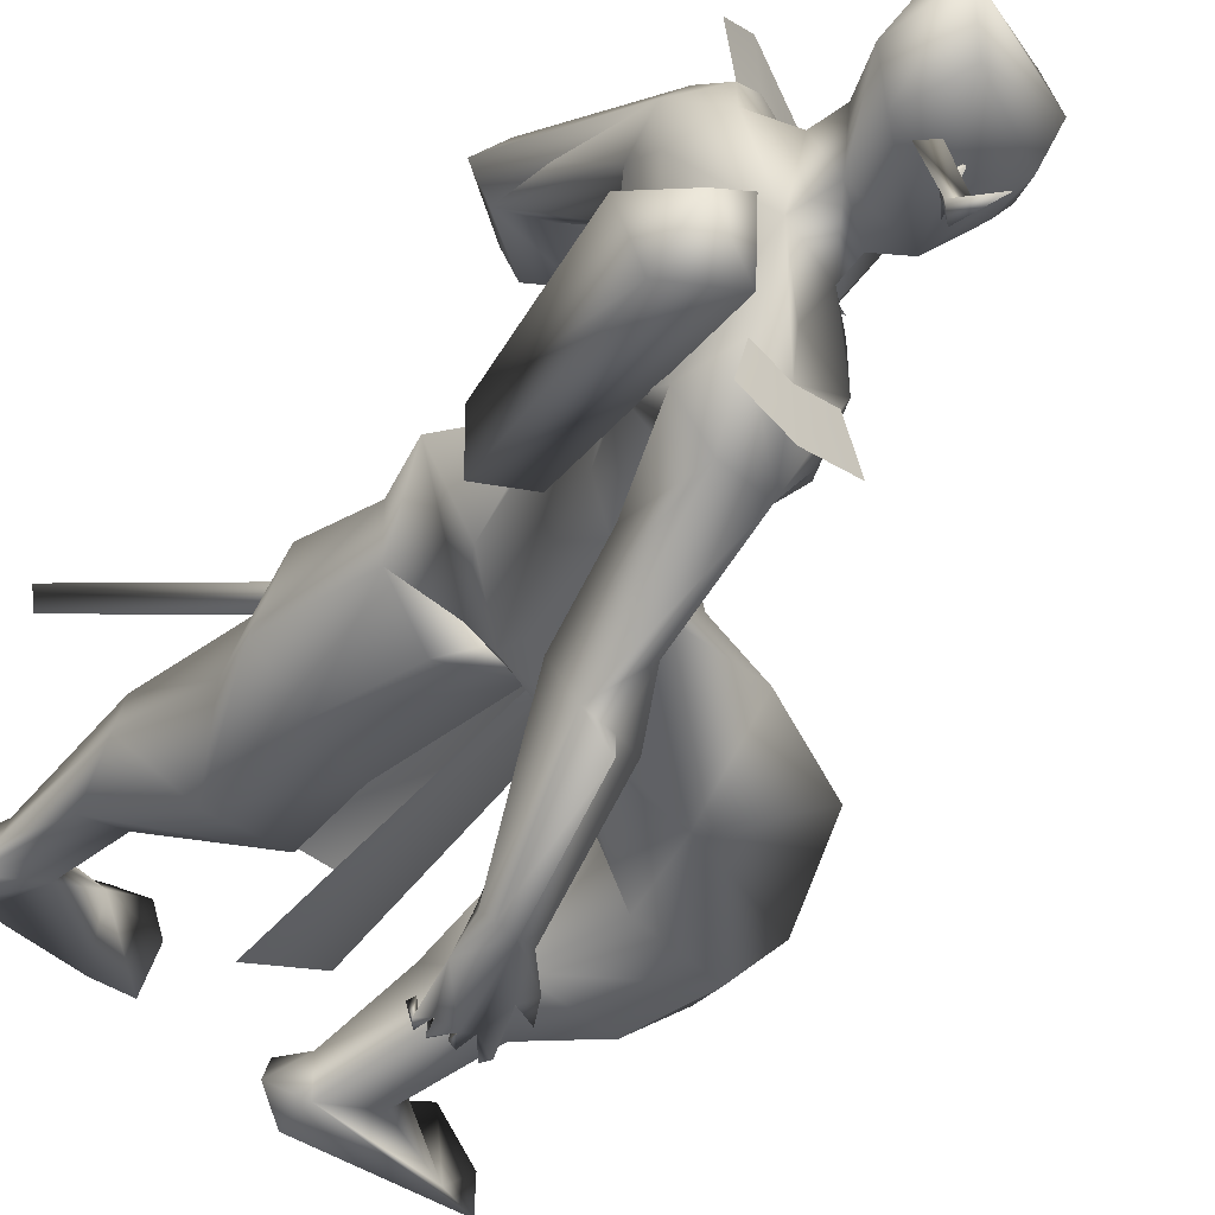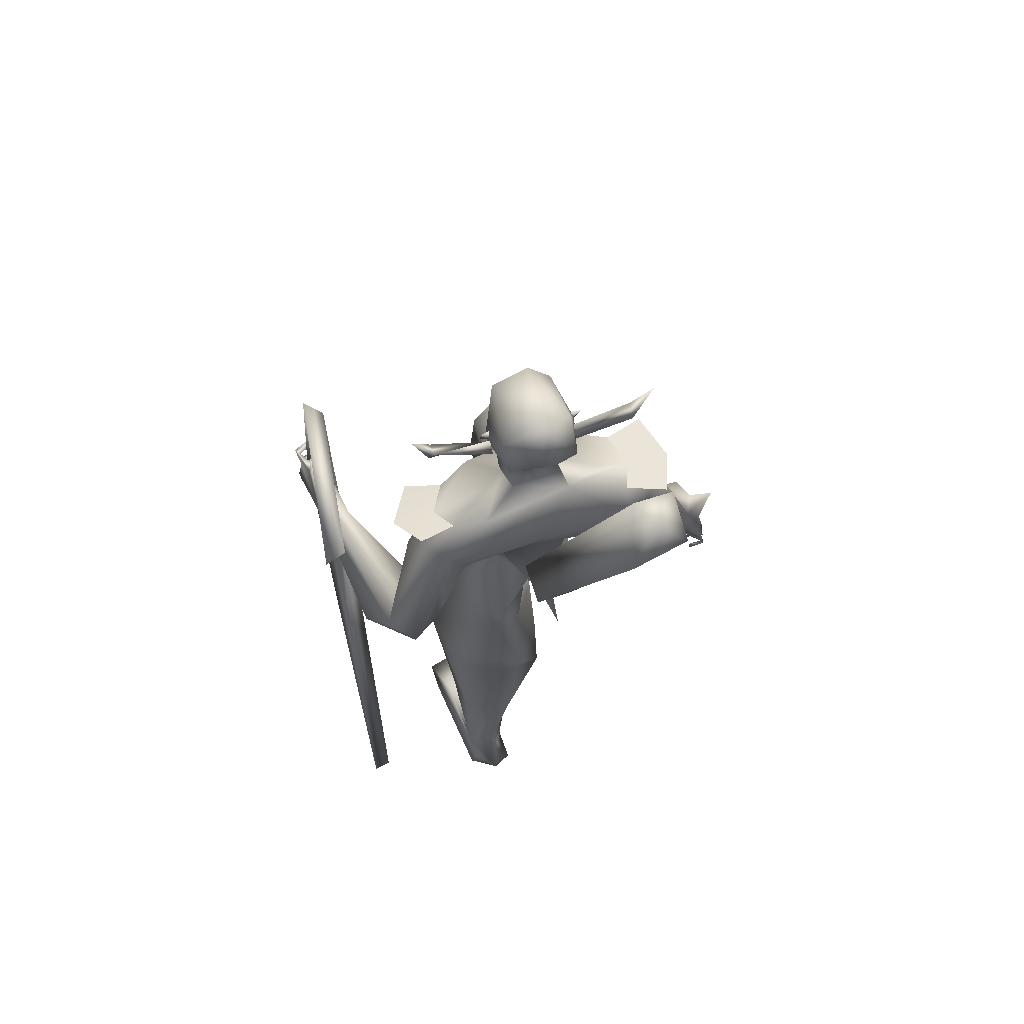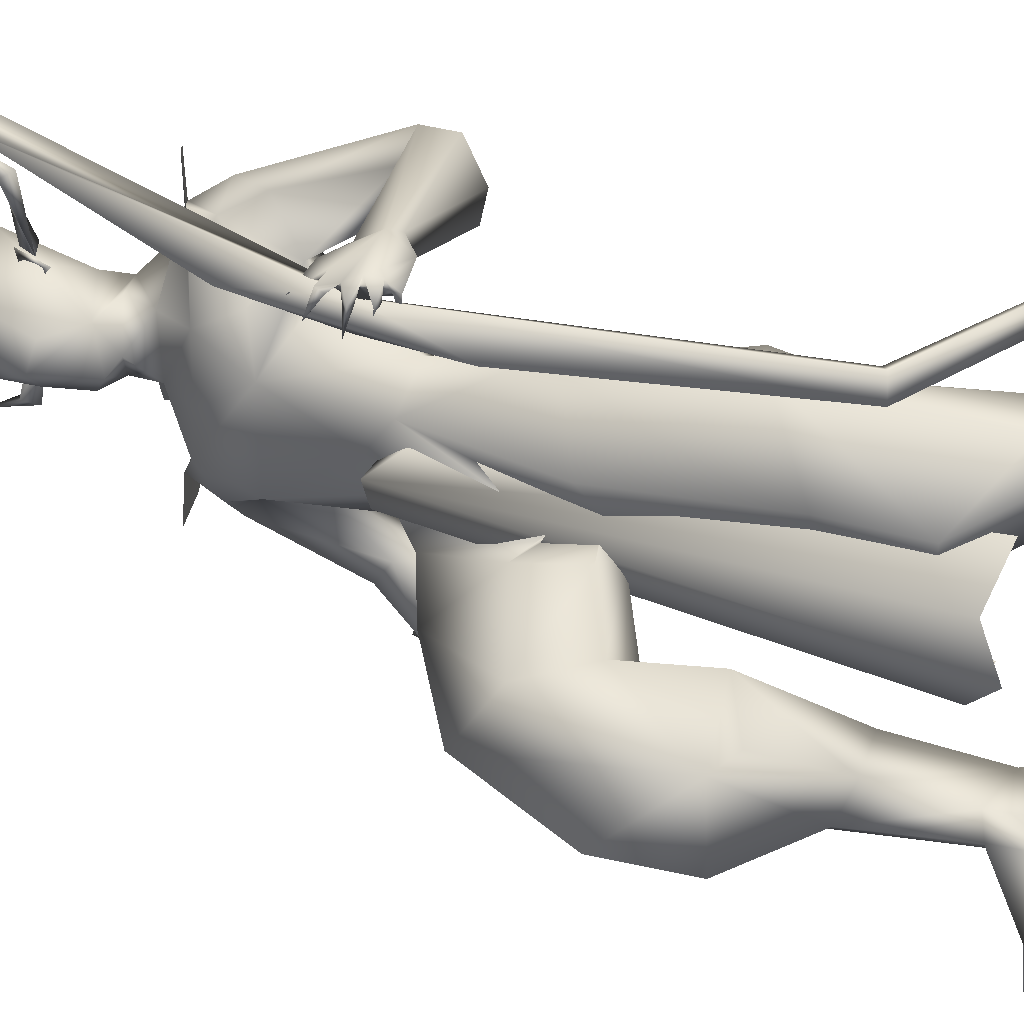
<metadata>
{"format":"obj","ext":"obj","renderer":"f3d","projection":"perspective","resolution":1024,"background":"white","views":[{"elev":-43.5,"azim":-36.2,"up":"+Y"},{"elev":66.2,"azim":-102.4,"up":"+Z"},{"elev":44.0,"azim":110.2,"up":"+Y"}]}
</metadata>
<code>
o A4_Circle
v -0.01965 -0.0626 2.453
v -0.0404 -0.06281 2.502
v -0.01882 -0.101 2.427
v -0.05278 -0.09946 2.523
v -0.05439 -0.06271 2.468
v -0.04377 -0.06271 2.466
v -0.03248 0.1611 2.451
v -0.04845 0.1611 2.502
v -0.0346 0.1994 2.425
v -0.06778 0.1976 2.524
v -0.05465 0.1611 2.481
v -0.06696 0.1611 2.472
v -0.09251 0.1799 2.524
v -0.1245 0.1775 2.496
v -0.07559 0.1787 2.481
v -0.1224 0.3475 2.563
v -0.1086 0.3642 2.52
v -0.07931 0.3534 2.548
v -0.1161 0.4114 2.655
v -0.09474 -0.06778 2.524
v -0.07827 -0.06442 2.481
v -0.1268 -0.06915 2.496
v -0.07905 -0.238 2.563
v -0.0949 -0.2529 2.52
v -0.1227 -0.2386 2.548
v -0.09339 -0.3007 2.655
v 0.106 -0.6422 1.073
v 0.0457 -0.5754 1.124
v 0.03692 -0.5872 1.269
v 0.1229 -0.5867 1.25
v 0.04583 -0.6236 1.053
v 0.03632 -0.6304 1.049
v 0.01452 -0.6089 1.178
v 0.07824 -0.5986 1.269
v 0.1918 -0.5933 1.169
v 0.1664 -0.6018 1.137
v 0.1713 -0.5538 1.147
v 0.2393 -0.5773 1.082
v 0.1429 -0.6263 1.068
v 0.06677 -0.6257 1.064
v 0.2027 -0.5816 1.039
v 0.2122 -0.5827 1.02
v 0.1736 -0.6439 1.029
v 0.1773 -0.6281 1.049
v 0.1882 -0.6418 1.048
v 0.1422 -0.5496 1.01
v 0.1207 -0.6195 1.022
v 0.14 -0.6248 1.015
v 0.1312 -0.6164 1.037
v 0.07173 -0.6418 1.036
v 0.08995 -0.5539 1.013
v 0.08743 -0.6235 1.011
v 0.08618 -0.62 1.037
v 0.04492 -0.5815 1.045
v 0.03847 -0.5823 1.025
v 0.04907 -0.6397 1.034
v 0.0357 -0.5309 1.208
v 0.1287 -0.5375 1.229
v 0.2298 -0.05325 1.548
v 0.04 -0.1472 1.592
v 0.1129 -0.03909 1.655
v -0.1003 -0.05529 1.698
v 0.09136 0.06486 1.21
v 0.1655 -0.08564 1.899
v -0.09086 -0.1573 2.189
v -0.1979 -0.1295 1.906
v -0.03084 -0.2035 1.877
v -0.04062 -0.3411 1.599
v 0.02191 -0.2026 1.959
v -0.03435 -0.04281 2.276
v 0.03661 -0.03708 2.312
v -0.1275 -0.04997 2.649
v -0.01451 -0.01989 2.187
v -0.1715 -0.0455 2.266
v -0.2194 -0.2438 2.053
v -0.1755 -0.2169 1.964
v 0.02355 -0.2175 2.138
v -0.08416 -0.2526 2.164
v 0.0553 -0.2382 2.036
v -0.05915 -0.2041 1.916
v 0.08185 -0.1862 1.961
v -0.1756 -0.2278 2.18
v 0.8242 -0.06959 0.9995
v 0.6737 -0.2459 1.009
v 0.6954 -0.04902 1.31
v 0.6253 0.09858 1.216
v 0.4517 -0.02004 1.011
v 0.2061 0.05028 1.132
v 0.2059 -0.1102 1.218
v 0.4916 -0.1754 0.9946
v 0.4995 0.08652 1.069
v 0.7864 -0.08911 0.7771
v 0.6105 -0.2558 0.8004
v 0.4018 -0.2056 0.7923
v 0.7205 0.1014 0.8085
v 0.4651 0.1097 0.8447
v 0.3539 -0.02349 0.862
v 0.531 -0.161 0.617
v 0.49 -0.2203 0.6454
v 0.486 -0.0636 0.586
v 0.3354 -0.08817 0.5934
v 0.302 -0.1289 0.3295
v 0.4056 -0.2289 1.275
v 0.4246 -0.0486 1.469
v 0.3086 0.06689 1.329
v 0.008862 -0.06867 1.293
v 0.3006 0.1115 1.161
v 0.4851 -0.1469 0.3442
v 0.6482 -0.2075 0.2215
v 0.4429 -0.208 0.3479
v 0.441 -0.1087 0.3645
v 0.7392 -0.1198 0.1931
v 0.3177 -0.2175 0.3047
v -0.1192 -0.3824 1.609
v -0.006617 -0.4293 1.741
v 0.05507 -0.4907 1.611
v -0.08386 -0.4917 1.65
v 0.02224 -0.5571 1.241
v -0.01841 -0.5143 1.65
v 0.01896 -0.3244 1.687
v -0.1439 -0.2944 1.82
v -0.01402 -0.338 2.027
v -0.1306 -0.3284 2.039
v -0.1823 -0.06071 2.511
v 0.2701 -0.1032 0.2385
v 0.2458 -0.1685 0.2499
v 0.3009 -0.2433 0.2294
v 0.6593 0.01037 0.1767
v 0.3923 -0.1377 0.226
v 0.5649 -0.03713 0.1935
v 0.7304 -0.232 0.2021
v 0.3816 0.7572 1.57
v 0.3171 0.6833 1.535
v 0.3438 0.6784 1.662
v 0.1826 0.6992 1.572
v 0.2543 0.7138 1.52
v 0.2012 0.7141 1.601
v 0.2458 0.6402 1.549
v 0.3203 0.7141 1.685
v 0.2742 0.6423 1.63
v 0.3424 0.7204 1.65
v 0.4186 0.7024 1.704
v 0.3988 0.7434 1.605
v 0.3712 0.7085 1.543
v 0.3731 0.7531 1.534
v 0.4432 0.6891 1.653
v 0.4653 0.6915 1.655
v 0.4387 0.7451 1.619
v 0.4371 0.7554 1.641
v 0.4214 0.7401 1.635
v 0.4455 0.6552 1.587
v 0.4399 0.7315 1.578
v 0.4256 0.7239 1.571
v 0.4296 0.7041 1.593
v 0.4101 0.7261 1.585
v 0.4217 0.6579 1.541
v 0.4018 0.725 1.528
v 0.4237 0.7239 1.535
v 0.4008 0.7199 1.544
v 0.3809 0.7357 1.518
v 0.3827 0.6789 1.5
v 0.3814 0.7347 1.498
v 0.3702 0.7177 1.512
v 0.1917 0.6459 1.557
v 0.2261 0.6884 1.654
v -0.2255 0.1827 1.412
v 0.1103 0.1648 1.633
v 0.003196 0.2423 1.614
v -0.1188 0.1275 1.616
v 0.06912 0.2257 2.074
v -0.2517 0.219 2.081
v -0.2096 0.2184 2.215
v -0.08784 0.0562 1.367
v -0.002859 0.04522 1.218
v -0.1214 0.1594 1.756
v 0.1095 0.0542 2.06
v 0.1235 0.06739 1.695
v 0.2189 0.09043 1.272
v -0.04992 0.2928 1.844
v -0.2294 0.03964 2.04
v -0.07582 0.4633 1.612
v -0.01716 0.3121 1.947
v -0.08666 0.3917 2.076
v -0.06297 0.1488 2.284
v 0.02288 0.06094 2.254
v -0.1298 -0.01807 2.351
v -0.181 0.04743 2.706
v -0.04841 0.1398 2.207
v -0.1516 0.1249 2.299
v -0.2399 0.2977 1.974
v -0.01102 0.324 2.106
v -0.1192 0.3666 2.16
v 0.05279 0.2995 1.96
v -0.08533 0.3284 1.894
v -0.1904 0.3168 2.189
v -0.1504 0.3068 0.7863
v -0.1156 0.02216 0.5996
v -0.197 0.1465 0.7729
v 0.1532 0.2286 0.7973
v -0.006984 0.3925 0.9367
v 0.09494 0.05623 0.7895
v -0.2349 0.1041 0.9271
v -0.1988 0.2934 0.9909
v -0.09031 0.02761 0.8919
v 0.1523 0.236 0.5532
v -0.2161 0.3102 0.4919
v 0.09576 0.05765 0.5636
v -0.04474 0.275 0.3769
v -0.1962 0.171 0.3095
v -0.2589 0.1691 0.5311
v -0.08129 0.3411 0.4342
v -0.2093 0.316 0.07976
v -0.09423 0.1776 0.3187
v -0.09699 0.2615 0.07677
v -0.2388 0.2315 0.1036
v -0.02655 0.3124 1.356
v -0.1509 0.103 1.198
v 0.209 0.214 1.237
v 0.1758 0.06751 1.145
v -0.1822 0.2005 1.243
v -0.008283 0.03234 1.125
v 0.0501 0.3475 -0.02551
v -0.2408 0.2065 0.02327
v -0.1172 0.2059 0.08665
v -0.1732 0.2242 -0.0749
v -0.2654 0.2938 -0.01247
v -0.3489 0.4897 1.706
v -0.2815 0.5632 1.73
v -0.1761 0.5384 1.547
v -0.1886 0.4287 1.72
v -0.2061 0.6303 1.61
v -0.2051 0.5153 1.741
v -0.1396 0.4716 1.552
v -0.2477 0.3478 2.073
v -0.2944 0.421 1.692
v -0.2962 0.3711 1.859
v -0.1939 0.4073 2.085
v -0.1195 0.4541 1.976
v 0.056 0.1408 2.576
v -0.1288 0.1347 2.372
v -0.1666 0.1553 2.627
v -0.2165 0.04441 2.537
v -0.2731 0.1706 -0.07151
v 0.1959 0.3162 -0.05775
v -0.3101 0.2286 -0.06345
v -0.2621 0.319 -0.07497
v 0.1655 0.4011 -0.05661
v 0.1572 0.1691 -0.06732
v 0.06958 0.3909 -0.05683
v 0.05661 0.1769 -0.07279
v 0.1618 0.6183 1.662
v -0.04337 -0.08396 2.467
v -0.04856 0.1857 2.461
v 0.5943 0.05237 0.7779
v 0.2276 0.02944 1.64
v 0.1345 0.1209 1.6
v 0.1209 0.0603 1.665
v 0.2126 0.08673 1.665
v 0.137 -0.005854 1.607
v 0.2911 0.05404 0.3814
v 0.06593 0.2187 0.4262
v 0.2506 0.1751 0.4456
v 0.07245 -0.1081 0.433
v 0.2551 -0.05289 0.4504
v 0.1478 0.2066 1.904
v 0.08919 -0.1081 2.086
v -0.03478 -0.5825 1.67
v 0.06941 -0.33 2.13
v -0.08236 -0.3795 2.165
v -0.2112 -0.3446 2.188
v 0.01965 0.4329 2.087
v -0.1328 0.493 2.166
v -0.2282 0.4227 2.21
v 0.4074 0.7229 1.584
v 0.417 0.6803 1.846
v 0.3536 0.6799 1.581
v 0.456 0.6803 1.332
v 0.4065 0.6381 1.583
v 0.271 0.7244 0.6525
v 0.3032 0.6717 0.6415
v 0.16 0.6889 2.494
v 0.2564 0.6363 0.6636
v 0.1244 0.6369 2.474
v 0.2243 0.6889 0.6746
v 0.1006 0.6916 2.455
v -0.4879 0.7079 2.795
v -0.2916 0.6542 0.2359
v -0.4761 0.6531 2.821
v -0.3098 0.7069 0.2533
v -0.1486 0.08036 1.643
v -0.1202 -0.03825 1.602
v -0.2419 -0.05421 1.564
v -0.4237 -0.3501 2.272
v -0.2703 0.0644 1.605
v -0.4665 -0.1751 2.245
v -0.3168 -0.2035 2.384
v -0.2823 -0.3367 2.33
v -0.4019 -0.2497 2.381
v 0.07912 0.02911 2.598
v 0.07262 -0.03718 2.531
v 0.08891 0.05622 2.262
v 0.03332 0.1445 2.309
v 0.1413 0.05736 2.412
v 0.09104 0.118 2.405
v 0.09651 -0.003329 2.405
f 71 70 301
f 71 305 300
f 304 239 303
f 239 302 253
f 239 304 302
f 252 71 300
f 301 302 303
f 303 300 305
f 301 185 302
f 303 305 301
f 301 305 71
f 184 302 185
f 303 239 299
f 303 299 300
f 70 185 301
f 302 304 303
f 189 240 302
f 186 240 189
f 71 186 70
f 184 189 302
f 5 1 3
f 4 5 3
f 2 4 6
f 6 4 3
f 1 6 3
f 7 12 9
f 10 11 9
f 10 8 11
f 12 10 9
f 13 14 15
f 37 36 45
f 33 118 57
f 33 29 118
f 33 31 32
f 34 35 30
f 36 39 45
f 34 33 27
f 58 30 35
f 28 40 31
f 57 37 53
f 33 57 28
f 36 35 34
f 38 35 36
f 45 39 43
f 42 41 45
f 41 44 45
f 39 27 48
f 46 49 48
f 47 49 46
f 46 48 47
f 51 53 52
f 50 53 51
f 51 52 50
f 40 32 56
f 56 31 40
f 55 54 56
f 55 56 32
f 27 53 49
f 58 37 57
f 64 67 60
f 66 180 62
f 180 75 74
f 122 123 117
f 180 66 75
f 82 74 75
f 82 123 122
f 79 81 64
f 185 70 73
f 186 74 73
f 67 80 76
f 123 82 75
f 64 81 80
f 79 77 122
f 254 96 95
f 102 101 100
f 98 99 108
f 112 131 127
f 102 111 129
f 100 98 111
f 102 113 94
f 94 113 110
f 127 125 129
f 127 126 125
f 131 112 109
f 130 109 128
f 110 113 109
f 111 108 130
f 121 80 114
f 112 130 128
f 112 129 130
f 127 113 126
f 117 119 115
f 120 115 116
f 115 119 116
f 114 117 123
f 69 120 80
f 120 69 122
f 144 145 159
f 164 135 136
f 137 136 135
f 141 149 143
f 137 132 136
f 141 134 150
f 141 150 149
f 133 163 144
f 138 155 134
f 133 138 136
f 137 139 141
f 134 140 138
f 139 140 134
f 139 134 142
f 162 145 160
f 148 143 149
f 147 146 148
f 148 146 150
f 155 154 143
f 152 132 143
f 152 153 132
f 151 154 153
f 151 152 154
f 153 154 155
f 158 132 159
f 158 145 132
f 156 159 157
f 161 163 162
f 161 162 160
f 132 155 159
f 145 144 160
f 140 164 138
f 169 175 179
f 168 179 265
f 74 172 171
f 180 190 175
f 172 195 234
f 193 191 170
f 180 171 190
f 195 192 183
f 237 238 228
f 235 236 234
f 184 188 189
f 171 234 190
f 182 183 193
f 265 179 194
f 223 224 213
f 212 211 214
f 206 212 210
f 208 213 224
f 212 226 245
f 223 209 215
f 222 244 247
f 244 222 248
f 247 244 249
f 249 222 247
f 244 248 249
f 226 212 222
f 222 224 250
f 243 225 224
f 250 225 249
f 246 226 249
f 245 243 223
f 194 238 183
f 233 235 227
f 230 235 181
f 228 231 227
f 237 228 227
f 251 140 165
f 183 238 237
f 235 194 190
f 230 232 194
f 93 92 96
f 11 7 9
f 22 20 21
f 33 28 31
f 43 39 44
f 40 50 27
f 33 34 29
f 35 37 58
f 38 36 37
f 37 35 38
f 41 42 43
f 43 42 45
f 41 43 44
f 47 27 49
f 48 49 39
f 48 27 47
f 50 40 53
f 52 53 27
f 50 52 27
f 54 55 32
f 54 31 56
f 54 32 31
f 39 49 53
f 67 62 60
f 66 62 67
f 77 79 266
f 81 69 80
f 64 61 177
f 78 122 77
f 80 120 68
f 189 74 186
f 66 76 75
f 69 81 79
f 126 113 102
f 130 129 111
f 110 109 108
f 125 102 129
f 125 126 102
f 127 131 113
f 121 123 75
f 69 79 122
f 75 76 121
f 76 80 121
f 164 136 138
f 163 136 162
f 136 163 133
f 148 150 143
f 139 137 165
f 139 165 140
f 142 134 141
f 139 142 141
f 146 147 149
f 146 149 150
f 147 148 149
f 132 153 155
f 154 152 143
f 152 151 153
f 145 158 157
f 159 156 158
f 158 156 157
f 163 161 160
f 144 159 155
f 160 144 163
f 190 179 175
f 193 194 182
f 265 177 167
f 192 191 183
f 265 193 170
f 73 188 185
f 184 185 188
f 195 237 234
f 179 190 194
f 206 211 212
f 215 209 210
f 246 249 225
f 243 246 225
f 245 246 243
f 245 223 215
f 212 214 222
f 222 214 224
f 226 246 245
f 225 250 224
f 181 235 233
f 228 238 232
f 236 190 234
f 194 235 230
f 140 251 164
f 119 117 267
f 4 2 5
f 2 6 5
f 6 1 5
f 8 10 12
f 11 8 12
f 7 11 12
f 44 37 45
f 34 27 39
f 36 34 39
f 33 32 40
f 27 33 40
f 57 53 40
f 28 57 40
f 37 44 39
f 53 37 39
f 61 64 60
f 180 175 62
f 115 122 117
f 78 82 122
f 266 79 64
f 70 186 73
f 66 67 76
f 67 64 80
f 111 102 100
f 99 110 108
f 129 112 127
f 98 108 111
f 101 102 94
f 99 94 110
f 109 112 128
f 113 131 109
f 108 109 130
f 80 68 114
f 121 114 123
f 115 120 122
f 145 157 159
f 137 141 143
f 132 137 143
f 132 145 136
f 145 162 136
f 138 133 155
f 133 144 155
f 155 143 134
f 143 150 134
f 168 169 179
f 167 168 265
f 180 74 171
f 171 172 234
f 237 195 183
f 227 235 234
f 183 191 193
f 193 265 194
f 209 223 213
f 211 208 214
f 212 215 210
f 214 208 224
f 215 212 245
f 222 250 248
f 248 250 249
f 223 243 224
f 226 222 249
f 182 194 183
f 229 233 227
f 231 229 227
f 234 237 227
f 236 235 190
f 232 238 194
f 85 83 95
f 103 84 83
f 87 90 88
f 107 63 105
f 90 84 103
f 178 105 63
f 104 86 105
f 91 87 88
f 91 107 86
f 92 93 99
f 101 96 100
f 95 92 98
f 96 91 95
f 94 97 101
f 97 96 101
f 88 89 106
f 88 174 107
f 221 219 63
f 218 219 201
f 221 63 217
f 174 217 63
f 203 196 198
f 220 203 202
f 204 201 219
f 202 198 197
f 217 202 204
f 209 213 207
f 199 201 205
f 211 205 208
f 208 205 213
f 209 197 210
f 196 206 198
f 84 90 94
f 200 199 205
f 200 205 211
f 198 210 197
f 83 92 95
f 97 87 91
f 97 94 87
f 196 200 206
f 83 84 92
f 255 259 263
f 261 256 258
f 103 85 104
f 89 90 103
f 203 220 200
f 218 199 200
f 107 174 63
f 104 85 86
f 95 91 86
f 93 94 99
f 86 107 105
f 203 200 196
f 197 201 204
f 201 197 207
f 260 255 264
f 86 85 95
f 85 103 83
f 90 89 88
f 107 91 88
f 98 92 99
f 96 254 100
f 254 95 100
f 100 95 98
f 174 88 106
f 219 178 63
f 199 218 201
f 202 203 198
f 217 220 202
f 221 204 219
f 204 202 197
f 221 217 204
f 197 209 207
f 201 207 205
f 205 207 213
f 206 210 198
f 93 84 94
f 96 97 91
f 94 90 87
f 200 211 206
f 84 93 96
f 92 84 96
f 264 255 263
f 262 261 258
f 175 173 106
f 60 59 61
f 62 106 60
f 61 59 178
f 60 103 104
f 106 103 60
f 166 169 216
f 169 166 173
f 174 173 166
f 177 178 167
f 216 218 200
f 220 216 200
f 167 178 219
f 167 218 216
f 258 257 259
f 258 256 257
f 258 255 260
f 173 174 106
f 59 105 178
f 106 89 103
f 59 104 105
f 216 168 167
f 175 169 173
f 166 220 217
f 166 216 220
f 62 175 106
f 177 61 178
f 59 60 104
f 169 168 216
f 217 174 166
f 218 167 219
f 255 258 259
f 262 258 260
f 15 14 16
f 18 17 19
f 23 20 22
f 16 18 19
f 25 22 21
f 25 24 26
f 21 23 24
f 23 25 26
f 65 266 73
f 124 186 71
f 266 65 78
f 74 82 78
f 118 29 117
f 119 34 30
f 120 58 68
f 58 57 68
f 68 118 114
f 58 116 30
f 187 242 124
f 72 124 252
f 300 299 72
f 189 172 74
f 73 176 170
f 192 188 170
f 172 188 195
f 16 13 15
f 251 165 232
f 231 228 137
f 241 240 242
f 187 239 241
f 239 187 299
f 231 137 135
f 233 164 181
f 135 164 229
f 300 72 252
f 253 302 240
f 265 176 266
f 64 177 265
f 272 192 191
f 119 267 34
f 117 29 267
f 195 192 272
f 77 78 269
f 269 78 82
f 284 276 279
f 285 276 278
f 274 275 277
f 286 285 283
f 277 278 280
f 284 279 289
f 279 274 280
f 278 276 284
f 281 274 276
f 283 278 281
f 289 279 280
f 282 284 289
f 290 296 291
f 283 281 288
f 281 286 288
f 291 297 292
f 294 295 296
f 294 292 293
f 294 290 292
f 296 295 298
f 297 296 298
f 293 297 298
f 18 15 17
f 14 13 16
f 17 16 19
f 21 20 23
f 24 23 26
f 73 74 65
f 242 186 124
f 266 176 73
f 118 68 57
f 58 120 116
f 267 29 34
f 187 72 299
f 189 188 172
f 242 240 186
f 251 232 230
f 251 230 181
f 181 164 251
f 231 135 229
f 232 165 228
f 241 239 253
f 187 241 242
f 164 233 229
f 241 253 240
f 170 176 265
f 275 278 277
f 275 274 281
f 281 285 286
f 280 282 287
f 298 295 293
f 17 15 16
f 25 23 22
f 24 25 21
f 252 124 71
f 77 266 78
f 65 74 78
f 114 118 117
f 116 119 30
f 72 187 124
f 188 73 170
f 191 192 170
f 188 192 195
f 18 16 15
f 228 165 137
f 64 265 266
f 271 272 191
f 273 195 272
f 268 77 269
f 270 269 82
f 276 274 279
f 283 285 278
f 288 286 283
f 278 282 280
f 274 277 280
f 282 278 284
f 285 281 276
f 278 275 281
f 287 289 280
f 287 282 289
f 296 297 291
f 297 293 292
f 290 294 296
f 295 294 293
f 290 291 292

</code>
